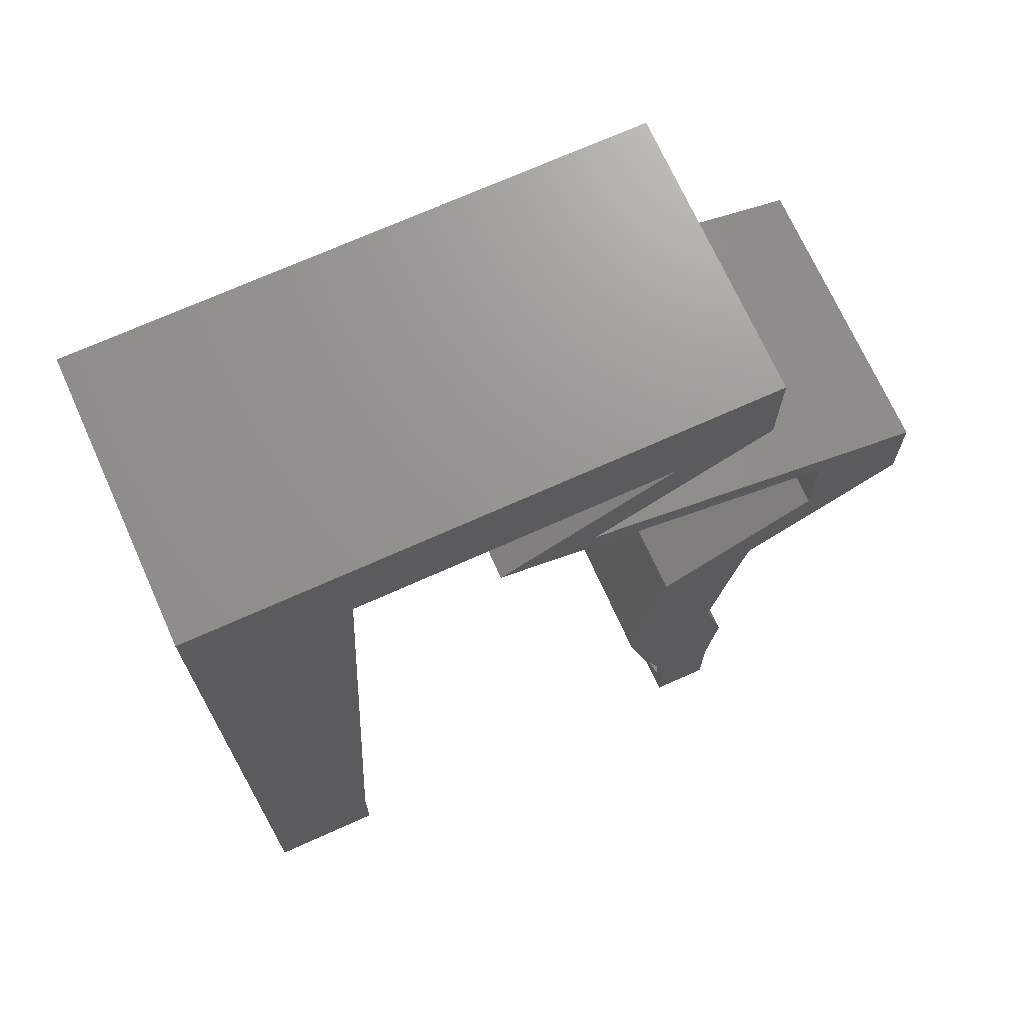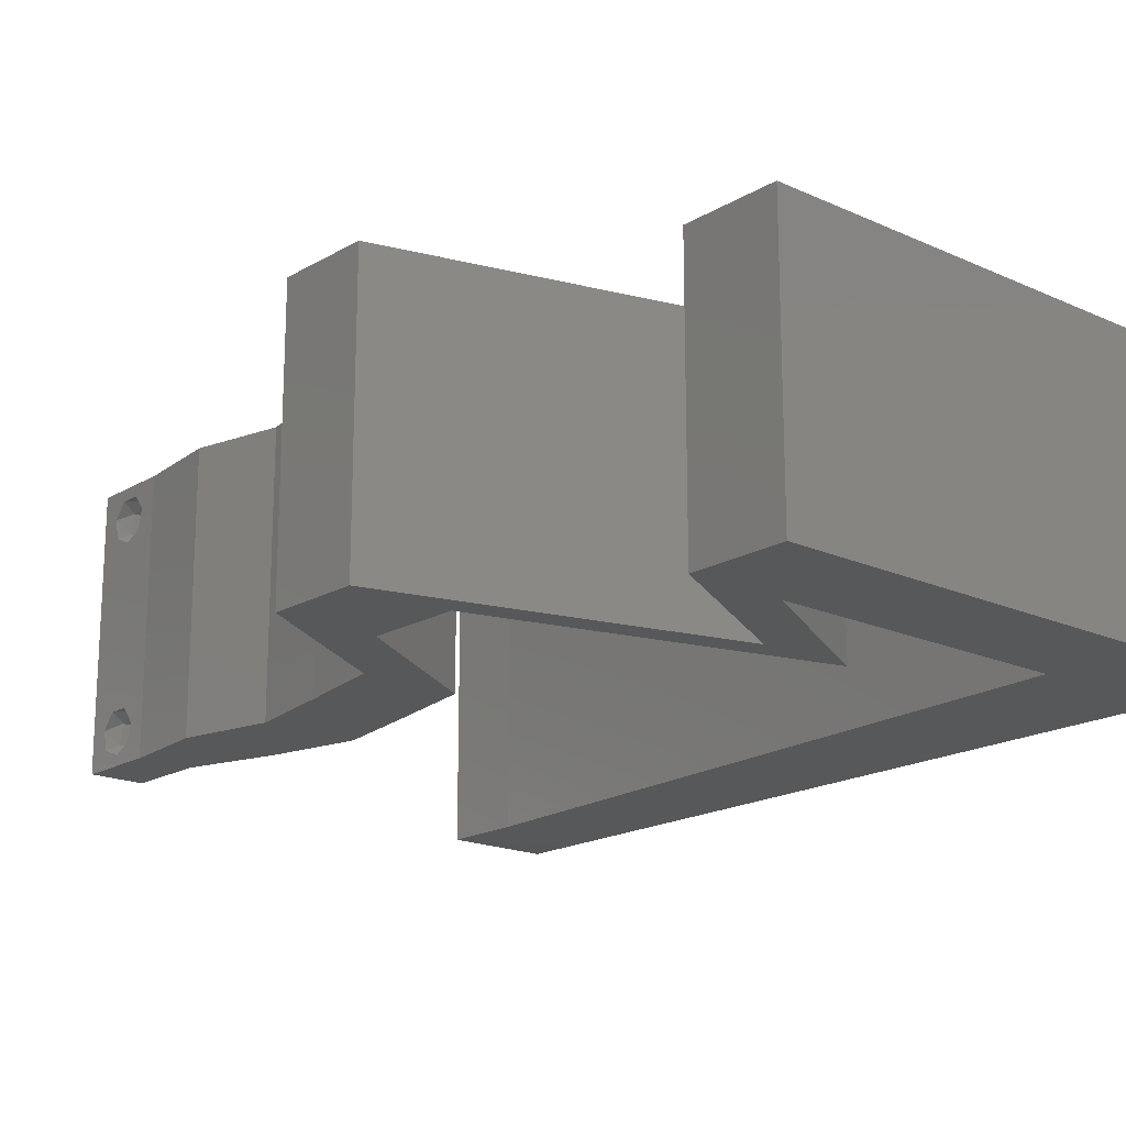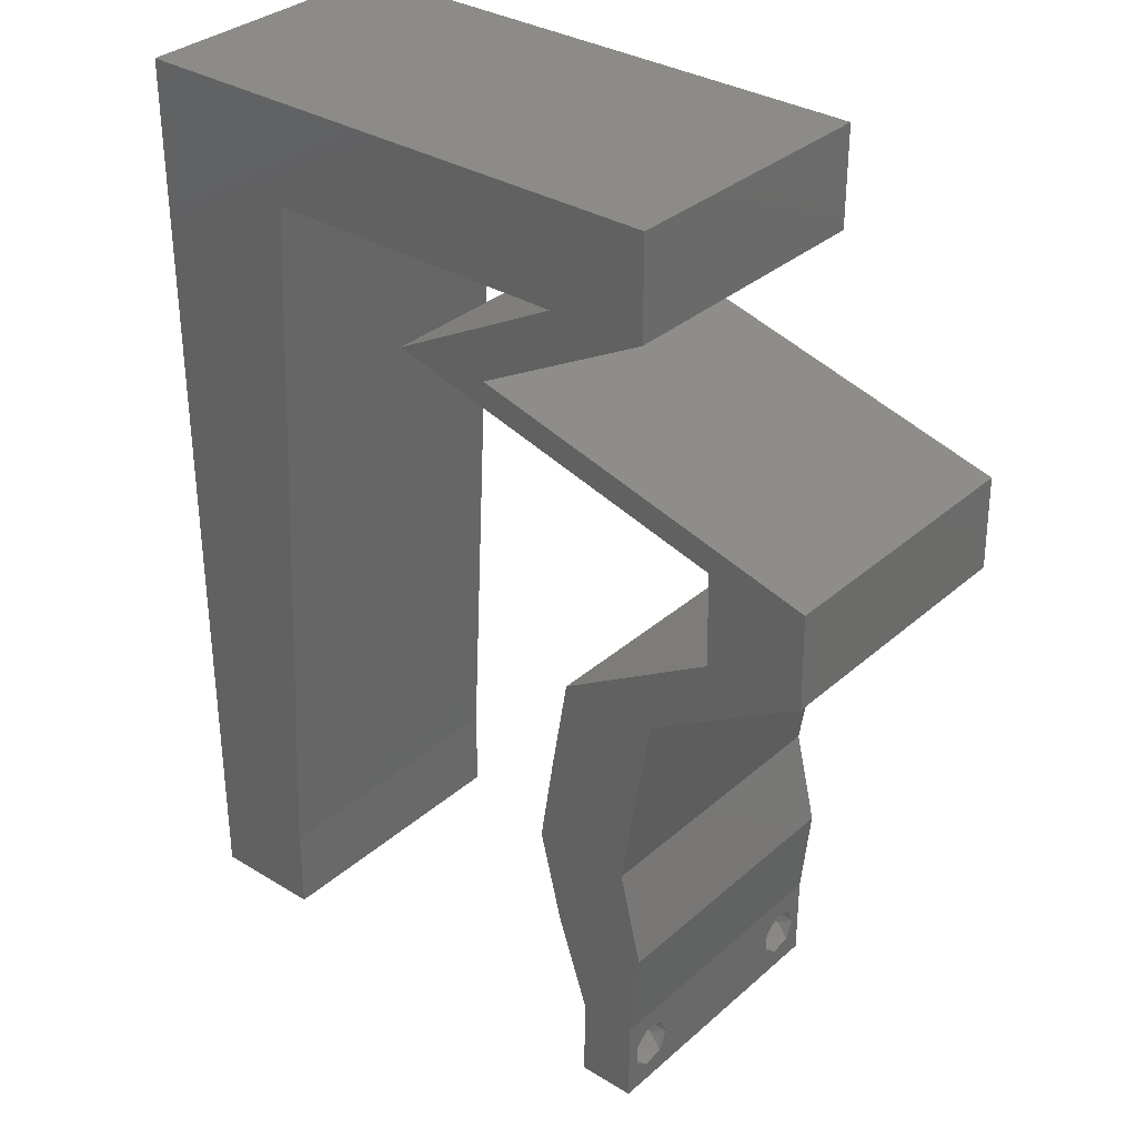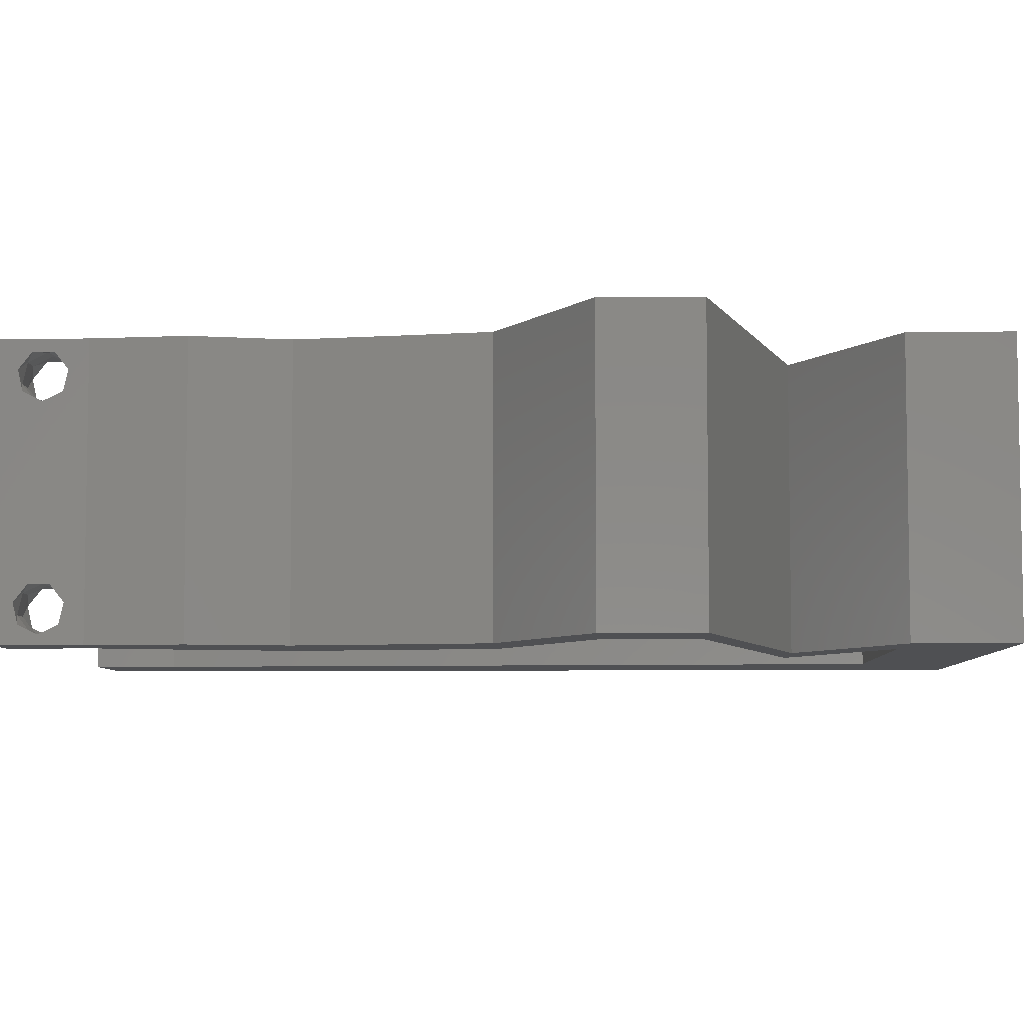
<metadata>
{"format":"stl","ext":"stl","renderer":"f3d","projection":"perspective","resolution":1024,"background":"white","views":[{"elev":70.8,"azim":-24.2,"up":"+Y"},{"elev":-18.2,"azim":138.9,"up":"+Z"},{"elev":33.1,"azim":40.0,"up":"+Y"},{"elev":-6.2,"azim":92.4,"up":"+Z"}]}
</metadata>
<code>
# stl→obj: 271 verts, 546 faces
v 0.04 0 0.01
v 0.04 -0.006 0.01
v 0.04 -0.002262 0.003932
v 0.04 -0.003 0.0159
v 0.04 -0.001671 0.00134
v 0.04 0 0
v 0.04 -0.001343 0.002778
v 0.04 -0.004657 0.002778
v 0.04 -0.006 0
v 0.04 -0.004329 0.00134
v 0.04 -0.003 0.0007
v 0.04 -0.004657 0.01798
v 0.04 -0.003738 0.01913
v 0.04 -0.006 0.02
v 0.04 -0.002262 0.01913
v 0.04 -0.001343 0.01798
v 0.04 0 0.02
v 0.04 -0.001671 0.01654
v 0.04 -0.004329 0.01654
v 0.04 -0.003738 0.003932
v 0.036 -0.006 0.01
v 0.036 0 0.01
v 0.036 -0.002262 0.003932
v 0.036 -0.003 0.0159
v 0.036 -0.001343 0.002778
v 0.036 0 0
v 0.036 -0.001671 0.00134
v 0.036 -0.004329 0.00134
v 0.036 -0.006 0
v 0.036 -0.004657 0.002778
v 0.036 -0.003 0.0007
v 0.036 0 0.02
v 0.036 -0.001343 0.01798
v 0.036 -0.002262 0.01913
v 0.036 -0.004657 0.01798
v 0.036 -0.006 0.02
v 0.036 -0.003738 0.01913
v 0.036 -0.001671 0.01654
v 0.036 -0.004329 0.01654
v 0.036 -0.003738 0.003932
v 0 -0.006 0.02
v 0.008 -0.006 0.02
v 0.004 -0.003 0.02
v 0.008 0 0.02
v 0 0 0.02
v 0.04536 0.03304 0.02
v 0.05227 0.03304 0.02
v 0.04875 0.03635 0.02
v 0.04 0.05287 0.02
v 0.0331 0.05287 0.02
v 0.03387 0.04956 0.02
v 0.01077 0.05287 0.02
v 0 0.048 0.02
v 0.01022 0.04229 0.02
v 0.04011 0.01983 0.02
v 0.03321 0.01983 0.02
v 0.03907 0.01322 0.02
v 0.03217 0.01322 0.02
v 0 0.024 0.02
v 0 0.012 0.02
v 0.005073 0.01606 0.02
v 0 0.036 0.02
v 0.009662 0.03172 0.02
v 0.04068 0.006608 0.02
v 0.038 0.003464 0.02
v 0.05214 0.03965 0.02
v 0.04524 0.03965 0.02
v 0.004138 0.005643 0.02
v 0.03378 0.006608 0.02
v 0.009108 0.02115 0.02
v 0.005 0.05585 0.02
v 0.03985 0.02974 0.02
v 0.03434 0.02643 0.02
v 0.03776 0.02421 0.02
v 0.04124 0.02643 0.02
v 0.008554 0.01057 0.02
v 0.03 0.06 0.02
v 0.03577 0.05643 0.02
v 0 0.06 0.02
v 0.01 0.06 0.02
v 0.02193 0.05287 0.02
v 0.02 0.06 0.02
v 0.015 0.05693 0.02
v 0.038 -0.003 0.02
v 0.04 0.06 0.02
v 0.02897 0.04406 0.02
v 0.03588 0.04406 0.02
v 0.02774 0.04626 0.02
v 0.04401 0.04185 0.02
v 0.0371 0.04185 0.02
v 0.02084 0.04626 0.02
v 0.02697 0.04956 0.02
v 0.04675 0.02974 0.02
v 0 -0.006 0.01
v 0 -0.003 0.015
v 0 0 0.01
v 0 -0.006 0
v 0 -0.003 0.005
v 0 0 0
v 0.004 -0.006 0.015
v 0.008 -0.006 0.01
v 0.004 -0.006 0.005
v 0.008 -0.006 0
v 0 0.06 0
v 0 0.051 0.0086
v 0 0.06 0.01
v 0 0.009 0.0114
v 0 0.048 0
v 0 0.0415 0.009767
v 0 0.03 0.01
v 0 0.036 0
v 0 0.024 0
v 0 0.0185 0.01023
v 0 0.012 0
v 0 0.005337 0.005128
v 0 0.05466 0.01487
v 0.004 -0.003 0
v 0.008 0 0
v 0.04536 0.03304 0
v 0.04875 0.03635 0
v 0.05227 0.03304 0
v 0.04 0.05287 0
v 0.03387 0.04956 0
v 0.0331 0.05287 0
v 0.01077 0.05287 0
v 0.01022 0.04229 0
v 0.04011 0.01983 0
v 0.03907 0.01322 0
v 0.03321 0.01983 0
v 0.03217 0.01322 0
v 0.005073 0.01606 0
v 0.009662 0.03172 0
v 0.038 0.003464 0
v 0.04068 0.006608 0
v 0.05214 0.03965 0
v 0.04524 0.03965 0
v 0.004138 0.005643 0
v 0.03378 0.006608 0
v 0.009108 0.02115 0
v 0.005 0.05585 0
v 0.03985 0.02974 0
v 0.03776 0.02421 0
v 0.03434 0.02643 0
v 0.04124 0.02643 0
v 0.008554 0.01057 0
v 0.03 0.06 0
v 0.03577 0.05643 0
v 0.01 0.06 0
v 0.02193 0.05287 0
v 0.015 0.05693 0
v 0.02 0.06 0
v 0.038 -0.003 0
v 0.04 0.06 0
v 0.02897 0.04406 0
v 0.02774 0.04626 0
v 0.03588 0.04406 0
v 0.0371 0.04185 0
v 0.04401 0.04185 0
v 0.02084 0.04626 0
v 0.02697 0.04956 0
v 0.04675 0.02974 0
v 0.008 0 0.01
v 0.008 -0.003 0.015
v 0.008 -0.003 0.005
v 0.015 0.06 0.01134
v 0.025 0.06 0.008977
v 0.006575 0.06 0.007337
v 0.03344 0.06 0.01273
v 0.04 0.06 0.01
v 0.03407 0.06 0.005945
v 0.005798 0.06 0.01422
v 0.04 0.05643 0.015
v 0.04 0.05643 0.005
v 0.04 0.05287 0.01
v 0.0357 0.05055 0.004832
v 0.03178 0.04843 0.004912
v 0.02774 0.04626 0.01
v 0.03571 0.05055 0.01477
v 0.03179 0.04844 0.01473
v 0.03383 0.04954 0.009727
v 0.03994 0.04295 0.01253
v 0.03337 0.04473 0.01364
v 0.05214 0.03965 0.01
v 0.04651 0.04117 0.01364
v 0.0341 0.04454 0.006944
v 0.04578 0.04137 0.006944
v 0.03994 0.04295 0.005494
v 0.0522 0.03635 0.015
v 0.05227 0.03304 0.01
v 0.0522 0.03635 0.005
v 0.04124 0.02643 0.01
v 0.04068 0.02313 0.015
v 0.04011 0.01983 0.01
v 0.04068 0.02313 0.005
v 0.03959 0.01652 0.015
v 0.03907 0.01322 0.01
v 0.03959 0.01652 0.005
v 0.03987 0.009913 0.015
v 0.04068 0.006608 0.01
v 0.03987 0.009913 0.005
v 0.04034 0.003304 0.015
v 0.04034 0.003304 0.005
v 0.03489 0.003304 0.015
v 0.03378 0.006608 0.01
v 0.03489 0.003304 0.005
v 0.03297 0.009913 0.015
v 0.03217 0.01322 0.01
v 0.03297 0.009913 0.005
v 0.03269 0.01652 0.015
v 0.03321 0.01983 0.01
v 0.03269 0.01652 0.005
v 0.03377 0.02313 0.015
v 0.03434 0.02643 0.01
v 0.03377 0.02313 0.005
v 0.04536 0.03304 0.01
v 0.0453 0.03635 0.015
v 0.04524 0.03965 0.01
v 0.0453 0.03635 0.005
v 0.03304 0.04295 0.01253
v 0.03961 0.04117 0.01364
v 0.02084 0.04626 0.01
v 0.02647 0.04473 0.01364
v 0.03888 0.04137 0.006944
v 0.0272 0.04454 0.006944
v 0.03304 0.04295 0.005494
v 0.02512 0.04857 0.004832
v 0.02904 0.05068 0.004912
v 0.0331 0.05287 0.01
v 0.02488 0.04844 0.01473
v 0.02881 0.05055 0.01477
v 0.02693 0.04954 0.009727
v 0.01838 0.05287 0.01009
v 0.01077 0.05287 0.01
v 0.02623 0.05287 0.006829
v 0.02667 0.05287 0.0137
v 0.009385 0.02643 0.01028
v 0.009981 0.0378 0.009491
v 0.008789 0.01506 0.00953
v 0.01037 0.0453 0.01228
v 0.008396 0.007555 0.0123
v 0.008328 0.006252 0.005975
v 0.01044 0.04661 0.005967
v 0.0385 -0.002262 0.01607
v 0.03873 -0.003738 0.01607
v 0.03726 -0.003758 0.01608
v 0.03712 -0.002262 0.01607
v 0.03727 -0.003 0.0193
v 0.03873 -0.001671 0.01866
v 0.03875 -0.003 0.0193
v 0.03727 -0.001343 0.01722
v 0.03875 -0.001343 0.01722
v 0.03727 -0.004657 0.01722
v 0.03873 -0.004329 0.01866
v 0.03875 -0.004657 0.01722
v 0.03725 -0.001671 0.01866
v 0.03725 -0.004329 0.01866
v 0.0375 -0.003738 0.0008684
v 0.0385 -0.002262 0.0008684
v 0.03888 -0.003738 0.0008684
v 0.03712 -0.002262 0.0008684
v 0.03873 -0.003 0.0041
v 0.03727 -0.001671 0.00346
v 0.03875 -0.001671 0.00346
v 0.03727 -0.004329 0.00346
v 0.03875 -0.004329 0.00346
v 0.03725 -0.003 0.0041
v 0.03873 -0.004657 0.002022
v 0.03725 -0.004657 0.002022
v 0.03798 -0.00134 0.002033
v 0.03687 -0.001344 0.002017
v 0.03914 -0.001343 0.00202
f 1 2 3
f 1 4 2
f 5 6 7
f 8 9 10
f 10 9 11
f 11 6 5
f 12 13 14
f 15 16 17
f 17 14 15
f 15 14 13
f 9 6 11
f 8 2 9
f 17 18 1
f 16 18 17
f 14 2 19
f 19 12 14
f 6 1 7
f 1 18 4
f 2 4 19
f 7 1 3
f 20 2 8
f 3 2 20
f 21 22 23
f 24 22 21
f 25 26 27
f 28 29 30
f 31 29 28
f 27 26 31
f 32 33 34
f 35 36 37
f 34 36 32
f 37 36 34
f 32 38 33
f 26 29 31
f 30 29 21
f 21 36 39
f 39 36 35
f 22 38 32
f 22 26 25
f 21 39 24
f 24 38 22
f 30 21 40
f 40 21 23
f 23 22 25
f 41 42 43
f 44 45 43
f 46 47 48
f 49 50 51
f 52 53 54
f 55 56 57
f 57 56 58
f 59 60 61
f 62 59 63
f 17 64 65
f 66 67 48
f 45 44 68
f 69 32 65
f 64 57 69
f 69 57 58
f 63 59 70
f 53 52 71
f 72 73 74
f 53 62 54
f 55 75 74
f 76 70 61
f 77 50 78
f 54 62 63
f 79 53 71
f 80 79 71
f 81 82 83
f 64 69 65
f 50 49 78
f 47 66 48
f 76 60 68
f 36 14 84
f 17 32 84
f 70 59 61
f 56 55 74
f 73 56 74
f 49 85 78
f 45 41 43
f 42 44 43
f 32 17 65
f 80 52 83
f 52 80 71
f 60 76 61
f 60 45 68
f 85 77 78
f 86 87 88
f 67 66 89
f 14 17 84
f 32 36 84
f 67 89 90
f 52 81 83
f 44 76 68
f 82 80 83
f 89 87 90
f 90 87 86
f 88 91 86
f 91 88 92
f 88 51 92
f 47 46 93
f 75 93 72
f 75 72 74
f 67 46 48
f 93 46 72
f 77 81 50
f 51 50 92
f 77 82 81
f 94 95 96
f 45 95 41
f 97 98 99
f 96 98 94
f 41 95 94
f 96 95 45
f 94 98 97
f 99 98 96
f 42 100 101
f 94 100 41
f 97 102 94
f 101 102 103
f 41 100 42
f 101 100 94
f 103 102 97
f 94 102 101
f 104 105 106
f 45 107 96
f 108 105 104
f 60 107 45
f 109 110 62
f 111 110 109
f 111 109 108
f 112 110 111
f 62 110 59
f 59 113 60
f 53 109 62
f 114 113 112
f 113 110 112
f 59 110 113
f 99 115 114
f 79 116 53
f 53 105 109
f 114 107 113
f 53 116 105
f 114 115 107
f 113 107 60
f 109 105 108
f 106 116 79
f 96 115 99
f 107 115 96
f 105 116 106
f 97 117 103
f 118 117 99
f 119 120 121
f 122 123 124
f 125 126 108
f 127 128 129
f 128 130 129
f 112 131 114
f 111 132 112
f 6 133 134
f 135 120 136
f 99 137 118
f 138 133 26
f 134 138 128
f 138 130 128
f 132 139 112
f 108 140 125
f 141 142 143
f 108 126 111
f 127 142 144
f 145 131 139
f 146 147 124
f 126 132 111
f 104 140 108
f 148 140 104
f 149 150 151
f 134 133 138
f 124 147 122
f 121 120 135
f 145 137 114
f 29 152 9
f 6 152 26
f 139 131 112
f 129 142 127
f 143 142 129
f 122 147 153
f 99 117 97
f 103 117 118
f 26 133 6
f 148 150 125
f 125 140 148
f 114 131 145
f 114 137 99
f 153 147 146
f 154 155 156
f 9 152 6
f 26 152 29
f 136 157 158
f 125 150 149
f 118 137 145
f 151 150 148
f 158 157 156
f 157 154 156
f 155 154 159
f 159 160 155
f 155 160 123
f 158 135 136
f 119 121 161
f 161 144 141
f 144 142 141
f 136 120 119
f 119 161 141
f 146 124 149
f 123 160 124
f 146 149 151
f 162 163 101
f 42 163 44
f 118 164 103
f 101 164 162
f 44 163 162
f 101 163 42
f 103 164 101
f 162 164 118
f 148 165 151
f 77 166 82
f 165 166 151
f 82 166 165
f 148 167 165
f 77 168 166
f 151 166 146
f 82 165 80
f 104 167 148
f 106 167 104
f 85 168 77
f 169 168 85
f 166 170 146
f 165 171 80
f 168 170 166
f 167 171 165
f 146 170 153
f 153 170 169
f 79 171 106
f 80 171 79
f 106 171 167
f 169 170 168
f 49 172 85
f 153 173 122
f 174 173 169
f 169 172 174
f 85 172 169
f 174 172 49
f 169 173 153
f 122 173 174
f 174 175 122
f 155 176 177
f 49 178 174
f 177 179 88
f 51 178 49
f 88 179 51
f 122 175 123
f 123 176 155
f 51 179 178
f 179 180 178
f 175 176 123
f 177 180 179
f 178 180 174
f 180 176 175
f 177 176 180
f 180 175 174
f 89 181 87
f 88 182 177
f 183 184 66
f 177 185 155
f 135 186 183
f 181 186 187
f 187 185 181
f 66 184 89
f 87 182 88
f 158 186 135
f 155 185 156
f 181 185 182
f 184 186 181
f 156 187 158
f 181 182 87
f 89 184 181
f 156 185 187
f 187 186 158
f 182 185 177
f 183 186 184
f 47 188 66
f 183 188 189
f 135 190 121
f 189 190 183
f 66 188 183
f 189 188 47
f 183 190 135
f 121 190 189
f 191 189 93
f 161 189 191
f 189 47 93
f 191 93 75
f 161 121 189
f 191 144 161
f 55 192 75
f 191 192 193
f 144 194 127
f 193 194 191
f 75 192 191
f 193 192 55
f 191 194 144
f 127 194 193
f 57 195 55
f 193 195 196
f 127 197 128
f 196 197 193
f 55 195 193
f 196 195 57
f 193 197 127
f 128 197 196
f 64 198 57
f 196 198 199
f 128 200 134
f 199 200 196
f 57 198 196
f 199 198 64
f 196 200 128
f 134 200 199
f 17 201 64
f 199 201 1
f 134 202 6
f 1 202 199
f 64 201 199
f 1 201 17
f 199 202 134
f 6 202 1
f 2 14 36
f 21 2 36
f 29 9 2
f 29 2 21
f 69 203 32
f 22 203 204
f 204 205 22
f 26 205 138
f 32 203 22
f 204 203 69
f 22 205 26
f 138 205 204
f 204 206 207
f 58 206 69
f 138 208 130
f 207 208 204
f 69 206 204
f 207 206 58
f 204 208 138
f 130 208 207
f 56 209 58
f 207 209 210
f 210 211 207
f 130 211 129
f 58 209 207
f 210 209 56
f 207 211 130
f 129 211 210
f 73 212 56
f 210 212 213
f 129 214 143
f 213 214 210
f 56 212 210
f 213 212 73
f 210 214 129
f 143 214 213
f 215 213 72
f 141 213 215
f 213 73 72
f 72 46 215
f 141 143 213
f 119 141 215
f 67 216 46
f 215 216 217
f 119 218 136
f 217 218 215
f 46 216 215
f 217 216 67
f 215 218 119
f 136 218 217
f 86 219 90
f 67 220 217
f 221 222 91
f 217 223 136
f 159 224 221
f 219 224 225
f 225 223 219
f 91 222 86
f 90 220 67
f 154 224 159
f 136 223 157
f 219 223 220
f 222 224 219
f 157 225 154
f 219 220 90
f 86 222 219
f 157 223 225
f 225 224 154
f 221 224 222
f 220 223 217
f 221 226 159
f 124 227 228
f 91 229 221
f 228 230 50
f 50 230 92
f 92 229 91
f 159 226 160
f 160 227 124
f 230 229 92
f 230 231 229
f 226 227 160
f 228 231 230
f 229 231 221
f 231 227 226
f 228 227 231
f 231 226 221
f 149 232 125
f 233 232 52
f 52 232 81
f 149 234 232
f 124 234 149
f 228 234 124
f 81 235 50
f 50 235 228
f 232 234 235
f 81 232 235
f 235 234 228
f 125 232 233
f 132 236 139
f 63 237 54
f 76 238 70
f 236 238 139
f 132 237 236
f 236 237 63
f 70 238 236
f 139 238 145
f 52 239 233
f 70 236 63
f 126 237 132
f 162 240 44
f 54 239 52
f 44 240 76
f 237 239 54
f 76 240 238
f 238 241 145
f 126 242 237
f 240 241 238
f 237 242 239
f 145 241 118
f 125 242 126
f 118 241 162
f 233 242 125
f 239 242 233
f 162 241 240
f 24 4 243
f 4 24 244
f 244 24 245
f 24 243 246
f 247 248 249
f 248 250 251
f 252 253 254
f 253 247 249
f 250 248 255
f 248 247 255
f 247 253 256
f 253 252 256
f 244 252 254
f 252 244 245
f 250 243 251
f 243 250 246
f 13 12 253
f 16 15 248
f 33 38 250
f 37 34 247
f 39 35 252
f 13 253 249
f 16 248 251
f 248 15 249
f 253 12 254
f 33 250 255
f 247 34 255
f 252 35 256
f 37 247 256
f 12 19 254
f 18 16 251
f 15 13 249
f 34 33 255
f 35 37 256
f 243 18 251
f 19 4 244
f 19 244 254
f 39 252 245
f 250 38 246
f 4 18 243
f 38 24 246
f 24 39 245
f 11 31 257
f 31 11 258
f 11 257 259
f 31 258 260
f 261 262 263
f 264 261 265
f 261 264 266
f 262 261 266
f 267 264 265
f 264 267 268
f 267 257 268
f 260 269 270
f 258 269 260
f 257 267 259
f 3 20 261
f 23 25 262
f 30 40 264
f 3 261 263
f 261 20 265
f 23 262 266
f 264 40 266
f 7 3 263
f 20 8 265
f 40 23 266
f 30 264 268
f 257 28 268
f 28 30 268
f 8 10 267
f 263 262 269
f 8 267 265
f 258 5 271
f 269 258 271
f 262 25 270
f 7 263 271
f 267 10 259
f 11 5 258
f 31 28 257
f 269 262 270
f 27 31 260
f 10 11 259
f 263 269 271
f 27 260 270
f 25 27 270
f 5 7 271

</code>
